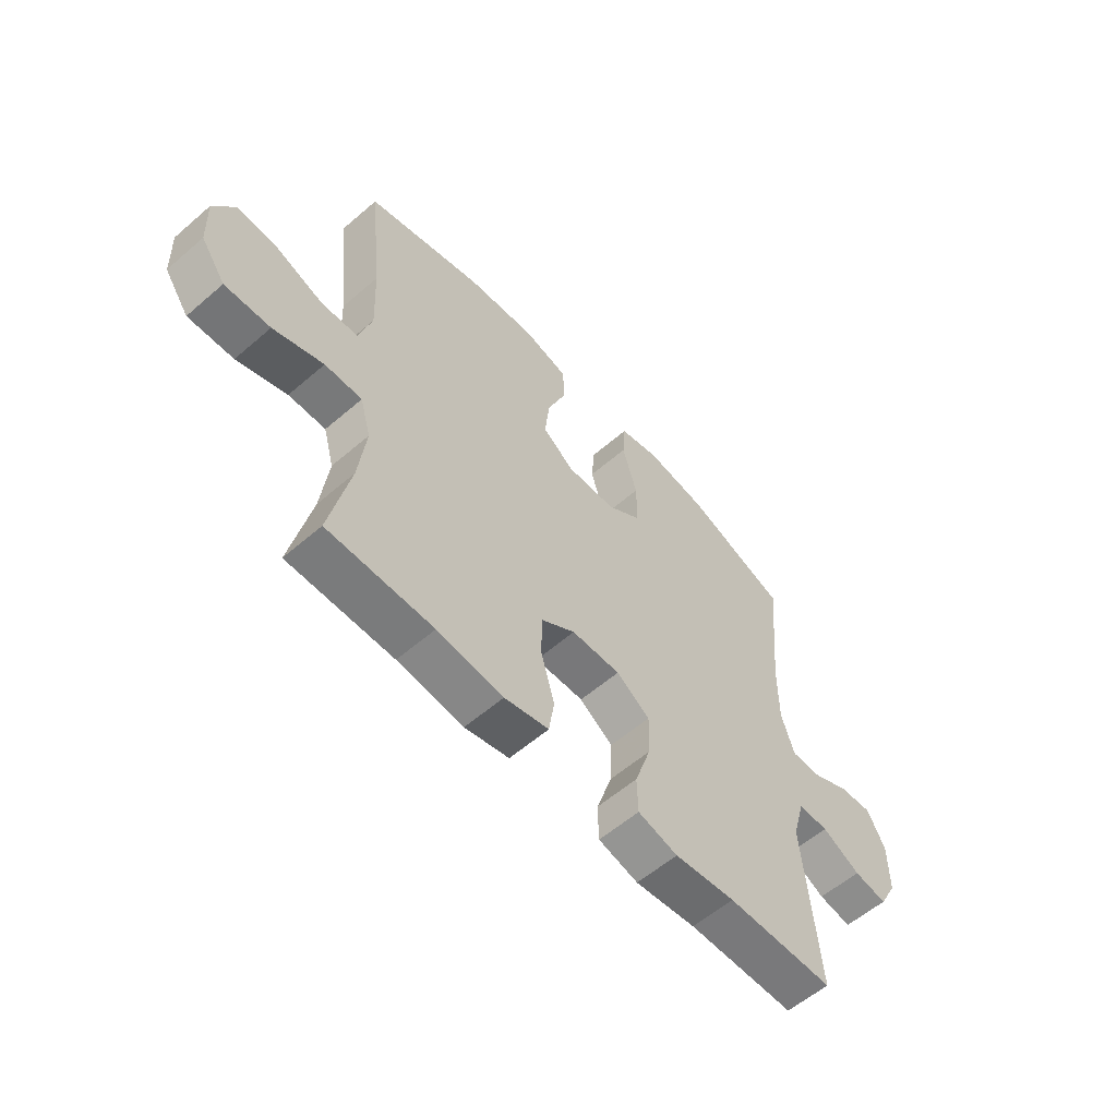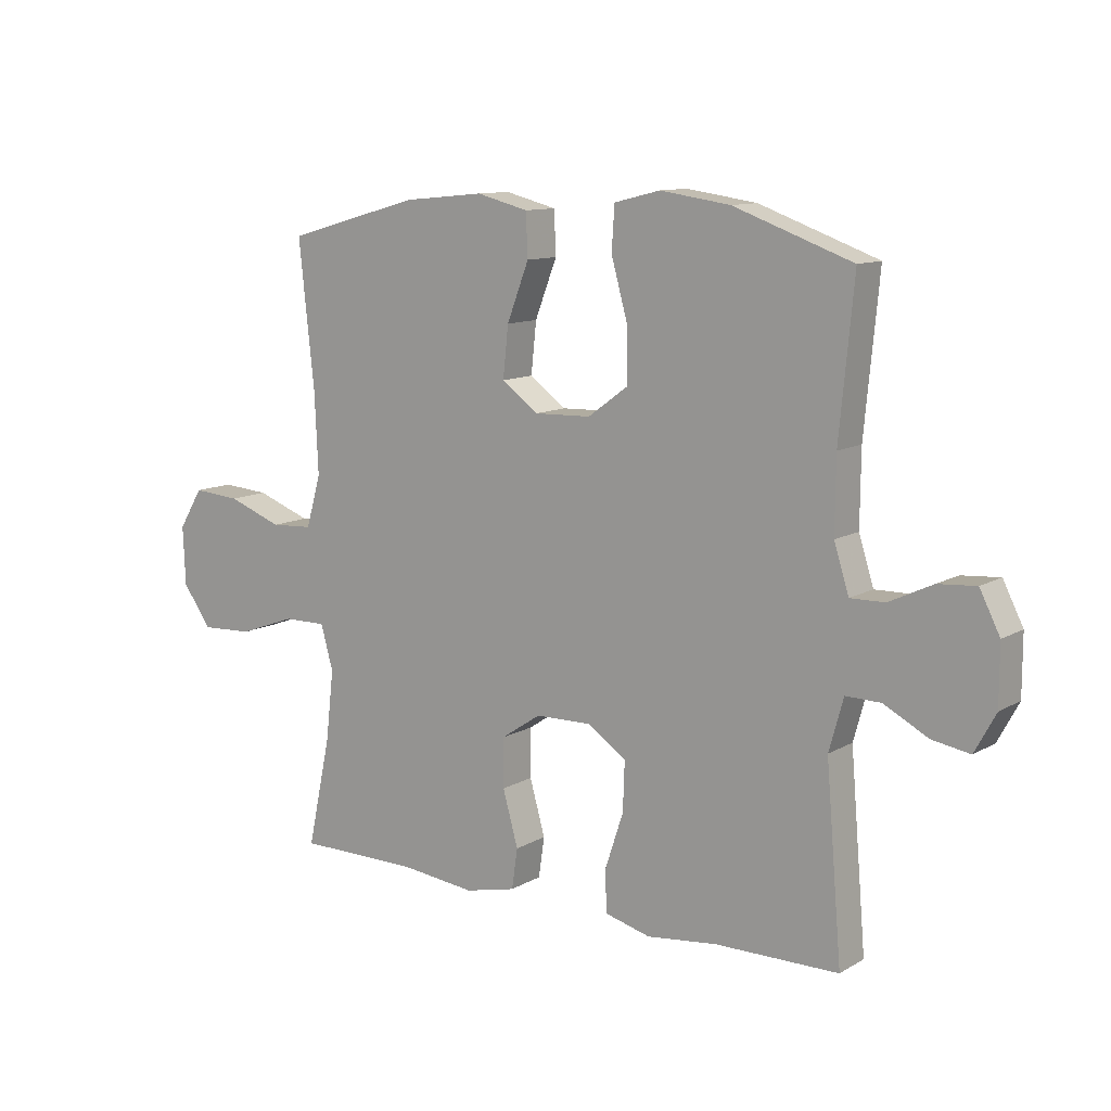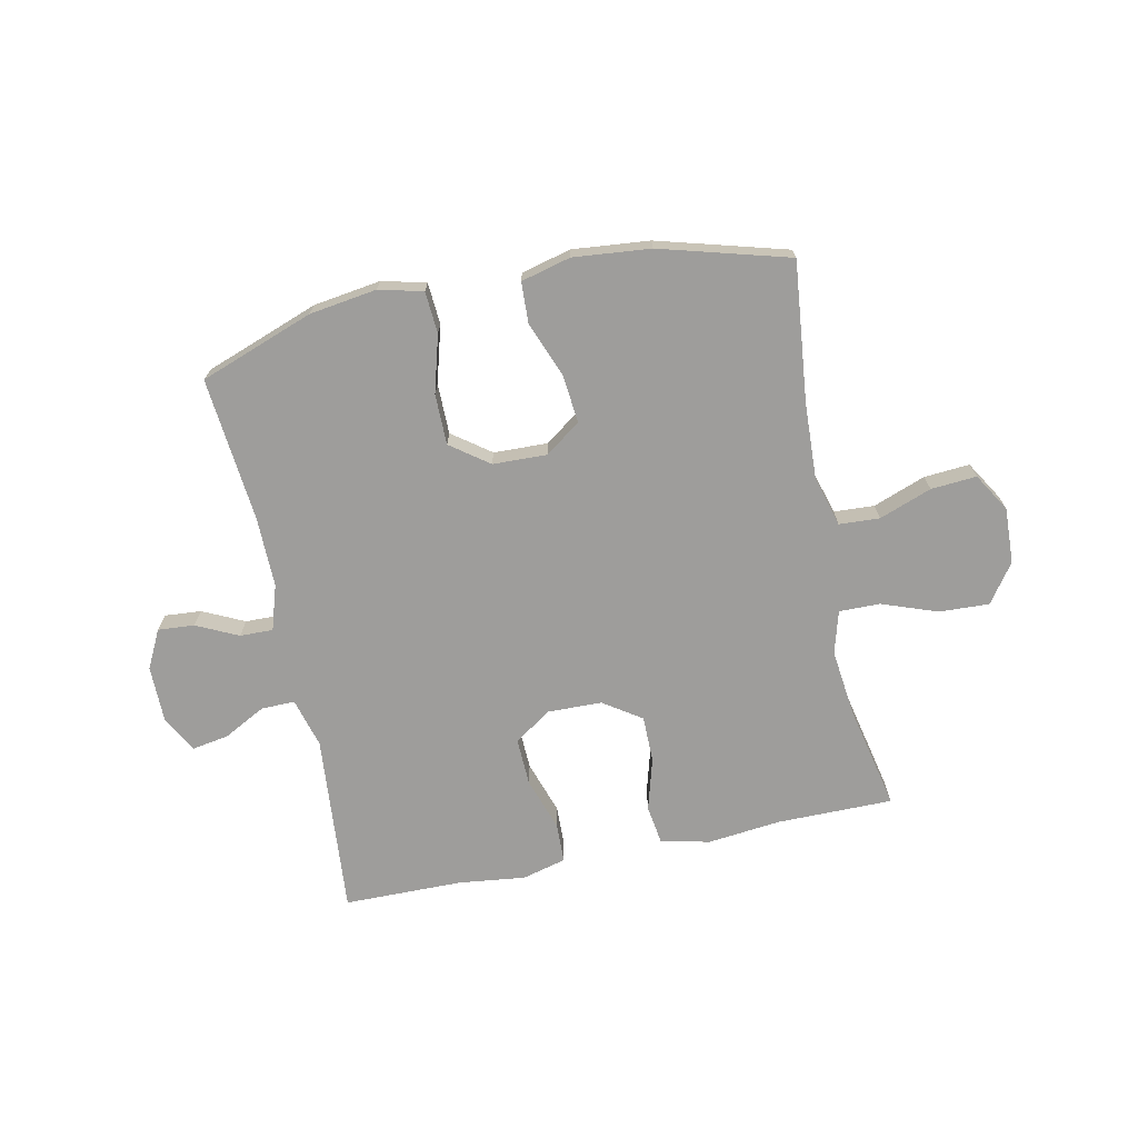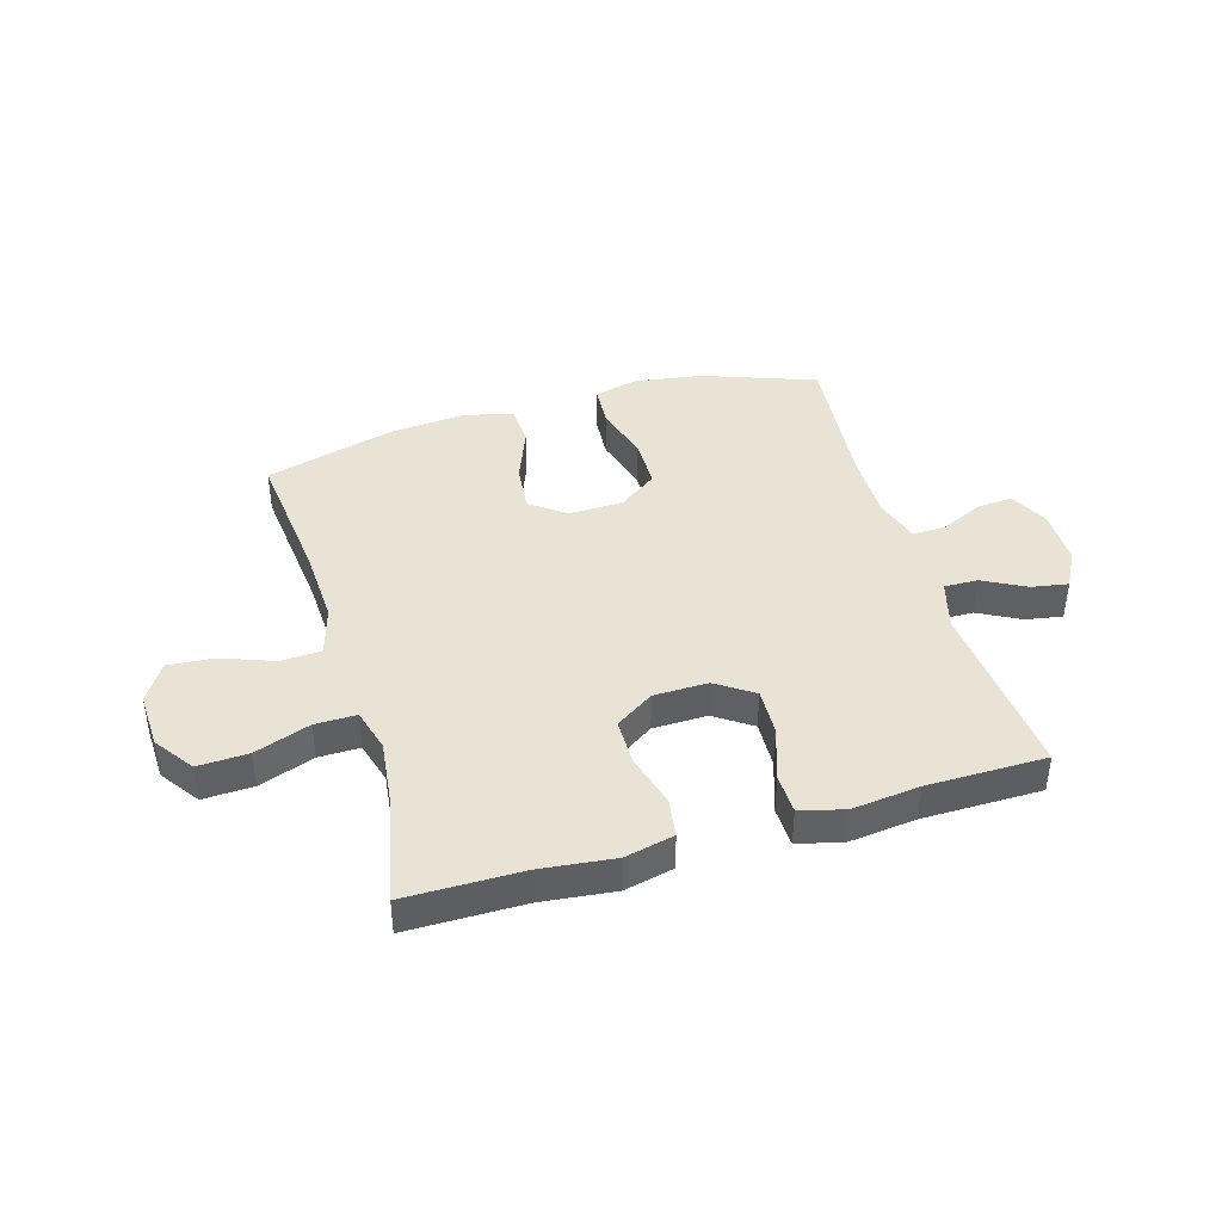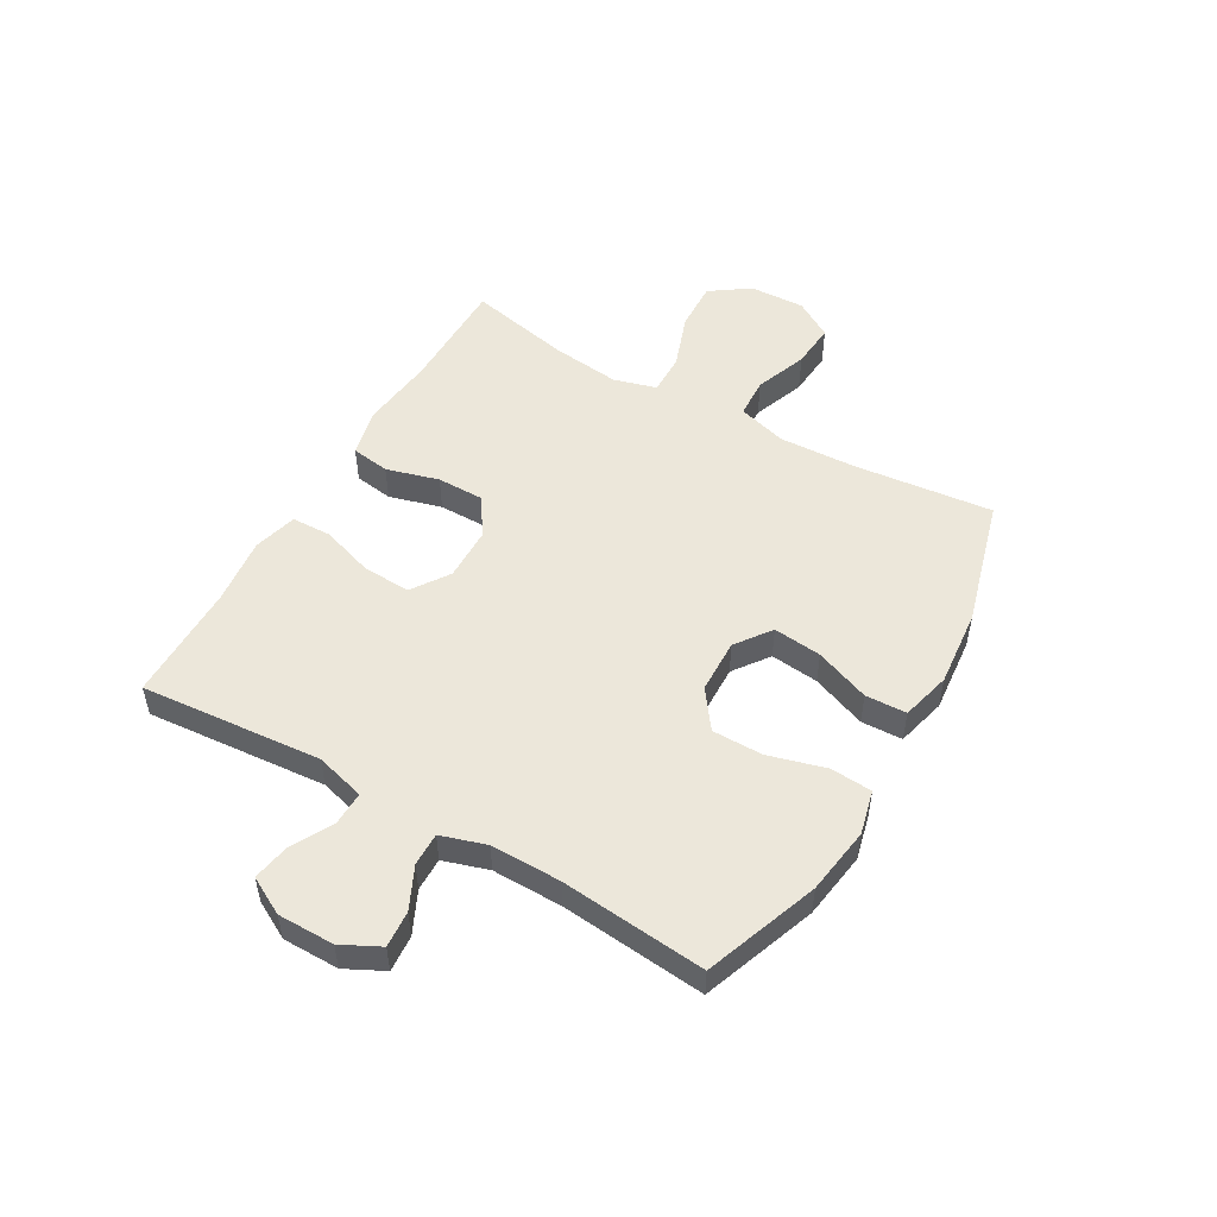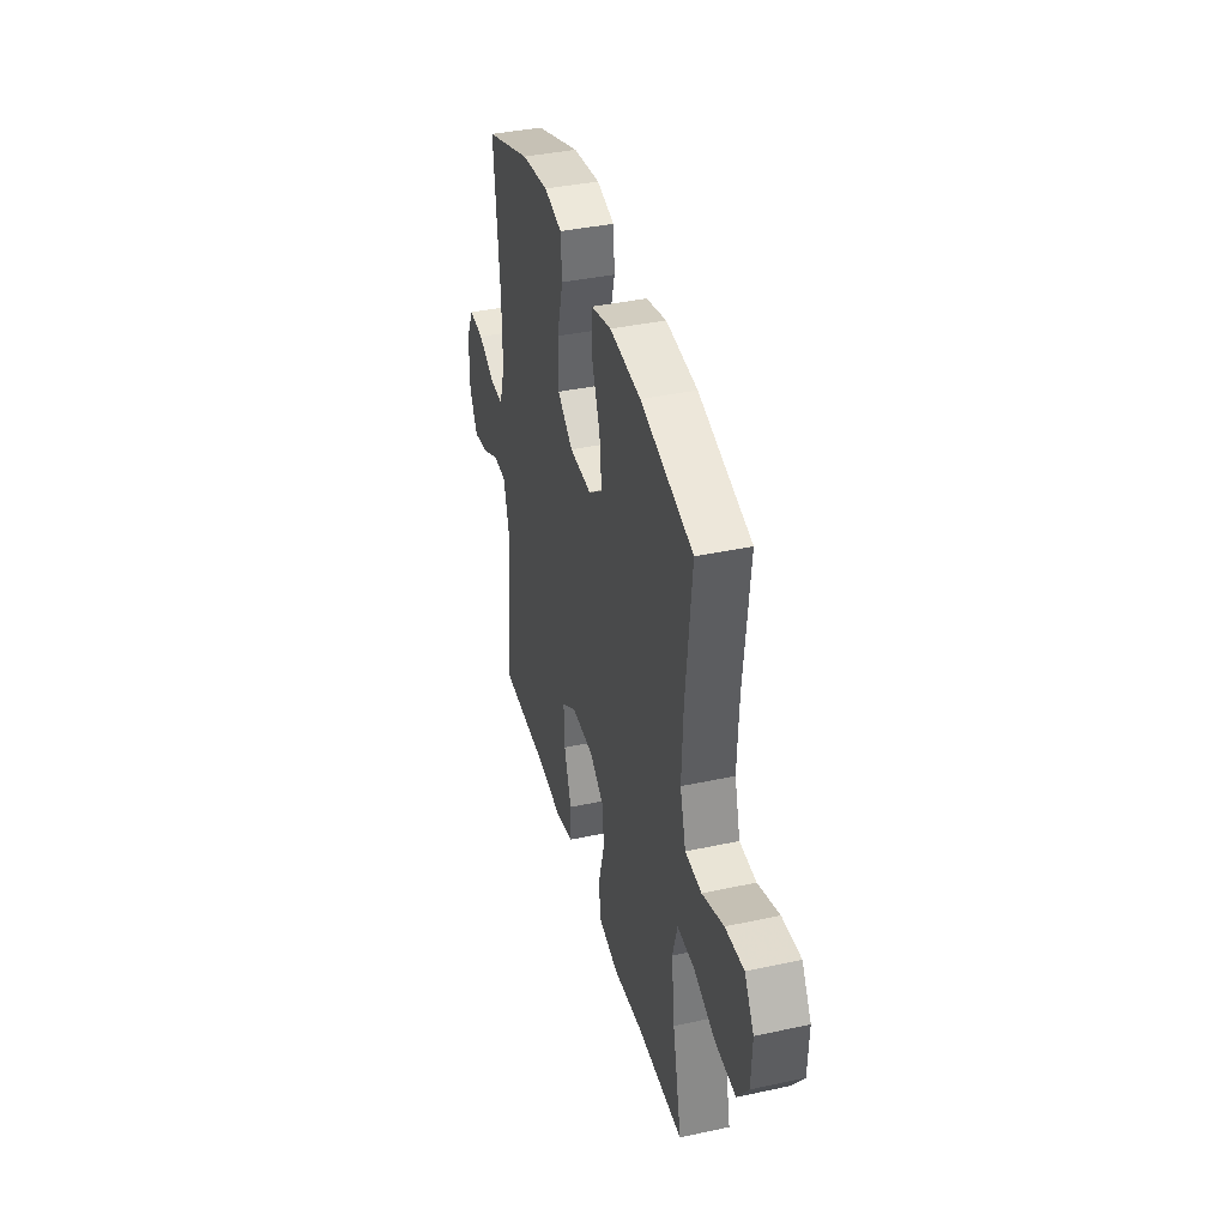
<metadata>
{"format":"obj","ext":"obj","renderer":"f3d","projection":"perspective","resolution":1024,"background":"white","views":[{"elev":-58.3,"azim":131.7,"up":"+Z"},{"elev":11.2,"azim":-143.8,"up":"+Z"},{"elev":-70.5,"azim":11.8,"up":"+Y"},{"elev":41.3,"azim":163.7,"up":"+Y"},{"elev":51.4,"azim":-60.0,"up":"+Y"},{"elev":39.1,"azim":74.9,"up":"+Z"}]}
</metadata>
<code>
v -0.5 0.07 0.5
v -0.301 0.07 0.572
v -0.183 0.07 0.589
v -0.106 0.07 0.57
v -0.101 0.07 0.497
v -0.129 0.07 0.397
v -0.129 0.07 0.308
v -0.062 0.07 0.259
v 0.033 0.07 0.256
v 0.095 0.07 0.301
v 0.086 0.07 0.386
v 0.049 0.07 0.482
v 0.052 0.07 0.554
v 0.139 0.07 0.576
v 0.274 0.07 0.563
v 0.5 0.07 0.5
v 0.474 0.07 0.256
v 0.468 0.07 0.121
v 0.493 0.07 0.034
v 0.564 0.07 0.03
v 0.656 0.07 0.064
v 0.736 0.07 0.07
v 0.777 0.07 0.003
v 0.773 0.07 -0.095
v 0.725 0.07 -0.163
v 0.637 0.07 -0.159
v 0.54 0.07 -0.124
v 0.468 0.07 -0.123
v 0.447 0.07 -0.198
v 0.461 0.07 -0.318
v 0.5 0.07 -0.5
v 0.296 0.07 -0.5
v 0.168 0.07 -0.514
v 0.082 0.07 -0.494
v 0.072 0.07 -0.426
v 0.098 0.07 -0.334
v 0.098 0.07 -0.252
v 0.031 0.07 -0.207
v -0.064 0.07 -0.205
v -0.129 0.07 -0.249
v -0.126 0.07 -0.332
v -0.095 0.07 -0.426
v -0.097 0.07 -0.496
v -0.174 0.07 -0.516
v -0.292 0.07 -0.502
v -0.5 0.07 -0.5
v -0.473 0.07 -0.182
v -0.497 0.07 -0.095
v -0.556 0.07 -0.096
v -0.63 0.07 -0.135
v -0.694 0.07 -0.146
v -0.729 0.07 -0.081
v -0.729 0.07 0.018
v -0.695 0.07 0.085
v -0.631 0.07 0.08
v -0.558 0.07 0.045
v -0.5 0.07 0.044
v -0.475 0.07 0.123
v -0.476 0.07 0.246
v -0.5 0 0.5
v -0.301 0 0.572
v -0.183 0 0.589
v -0.106 0 0.57
v -0.101 0 0.497
v -0.129 0 0.397
v -0.129 0 0.308
v -0.062 0 0.259
v 0.033 0 0.256
v 0.095 0 0.301
v 0.086 0 0.386
v 0.049 0 0.482
v 0.052 0 0.554
v 0.139 0 0.576
v 0.274 0 0.563
v 0.5 0 0.5
v 0.474 0 0.256
v 0.468 0 0.121
v 0.493 0 0.034
v 0.564 0 0.03
v 0.656 0 0.064
v 0.736 0 0.07
v 0.777 0 0.003
v 0.773 0 -0.095
v 0.725 0 -0.163
v 0.637 0 -0.159
v 0.54 0 -0.124
v 0.468 0 -0.123
v 0.447 0 -0.198
v 0.461 0 -0.318
v 0.5 0 -0.5
v 0.296 0 -0.5
v 0.168 0 -0.514
v 0.082 0 -0.494
v 0.072 0 -0.426
v 0.098 0 -0.334
v 0.098 0 -0.252
v 0.031 0 -0.207
v -0.064 0 -0.205
v -0.129 0 -0.249
v -0.126 0 -0.332
v -0.095 0 -0.426
v -0.097 0 -0.496
v -0.174 0 -0.516
v -0.292 0 -0.502
v -0.5 0 -0.5
v -0.473 0 -0.182
v -0.497 0 -0.095
v -0.556 0 -0.096
v -0.63 0 -0.135
v -0.694 0 -0.146
v -0.729 0 -0.081
v -0.729 0 0.018
v -0.695 0 0.085
v -0.631 0 0.08
v -0.558 0 0.045
v -0.5 0 0.044
v -0.475 0 0.123
v -0.476 0 0.246
f 54 55 56
f 53 54 56
f 52 53 56
f 51 52 56
f 50 51 56
f 49 50 56
f 48 49 56 57
f 47 48 57 58
f 45 46 47
f 45 47 58
f 44 45 58
f 43 44 58
f 42 43 58
f 41 42 58
f 34 35 36
f 33 34 36
f 32 33 36
f 32 36 37
f 31 32 37
f 30 31 37
f 29 30 37 38
f 25 26 27
f 24 25 27
f 23 24 27
f 22 23 27
f 21 22 27
f 20 21 27
f 19 20 27 28
f 29 38 39
f 28 29 39
f 19 28 39
f 18 19 39
f 15 16 17
f 14 15 17
f 13 14 17
f 12 13 17
f 11 12 17
f 4 5 6
f 3 4 6
f 2 3 6
f 1 2 6
f 59 1 6
f 59 6 7
f 40 41 58 59
f 59 7 8
f 40 59 8
f 39 40 8
f 18 39 8 9
f 10 11 17 18
f 9 10 18
f 115 114 113
f 115 113 112
f 115 112 111
f 115 111 110
f 115 110 109
f 115 109 108
f 116 115 108 107
f 117 116 107 106
f 106 105 104
f 117 106 104
f 117 104 103
f 117 103 102
f 117 102 101
f 117 101 100
f 95 94 93
f 95 93 92
f 95 92 91
f 96 95 91
f 96 91 90
f 96 90 89
f 97 96 89 88
f 86 85 84
f 86 84 83
f 86 83 82
f 86 82 81
f 86 81 80
f 86 80 79
f 87 86 79 78
f 98 97 88
f 98 88 87
f 98 87 78
f 98 78 77
f 76 75 74
f 76 74 73
f 76 73 72
f 76 72 71
f 76 71 70
f 65 64 63
f 65 63 62
f 65 62 61
f 65 61 60
f 65 60 118
f 66 65 118
f 118 117 100 99
f 67 66 118
f 67 118 99
f 67 99 98
f 68 67 98 77
f 77 76 70 69
f 77 69 68
f 1 60 61 2
f 2 61 62 3
f 3 62 63 4
f 4 63 64 5
f 5 64 65 6
f 6 65 66 7
f 7 66 67 8
f 8 67 68 9
f 9 68 69 10
f 10 69 70 11
f 11 70 71 12
f 12 71 72 13
f 13 72 73 14
f 14 73 74 15
f 15 74 75 16
f 16 75 76 17
f 17 76 77 18
f 18 77 78 19
f 19 78 79 20
f 20 79 80 21
f 21 80 81 22
f 22 81 82 23
f 23 82 83 24
f 24 83 84 25
f 25 84 85 26
f 26 85 86 27
f 27 86 87 28
f 28 87 88 29
f 29 88 89 30
f 30 89 90 31
f 31 90 91 32
f 32 91 92 33
f 33 92 93 34
f 34 93 94 35
f 35 94 95 36
f 36 95 96 37
f 37 96 97 38
f 38 97 98 39
f 39 98 99 40
f 40 99 100 41
f 41 100 101 42
f 42 101 102 43
f 43 102 103 44
f 44 103 104 45
f 45 104 105 46
f 46 105 106 47
f 47 106 107 48
f 48 107 108 49
f 49 108 109 50
f 50 109 110 51
f 51 110 111 52
f 52 111 112 53
f 53 112 113 54
f 54 113 114 55
f 55 114 115 56
f 56 115 116 57
f 57 116 117 58
f 58 117 118 59
f 59 118 60 1

</code>
